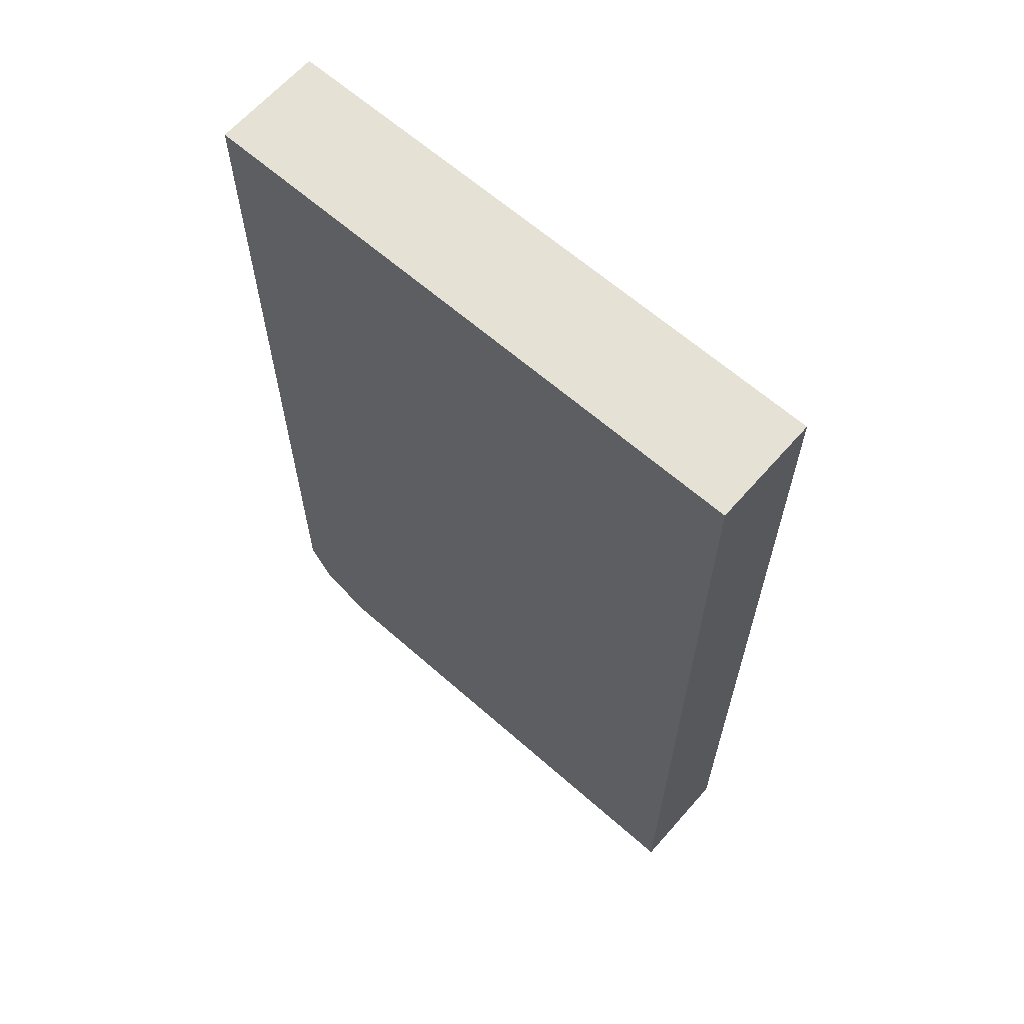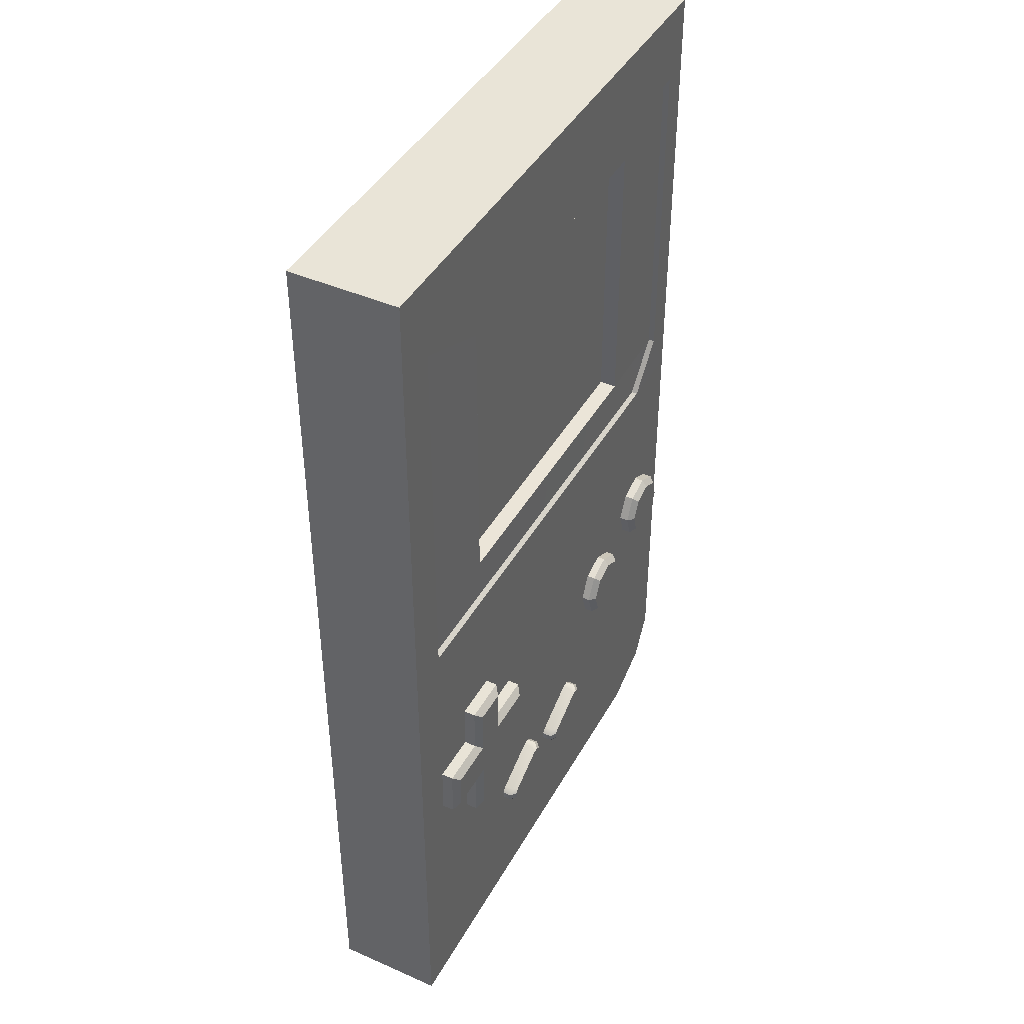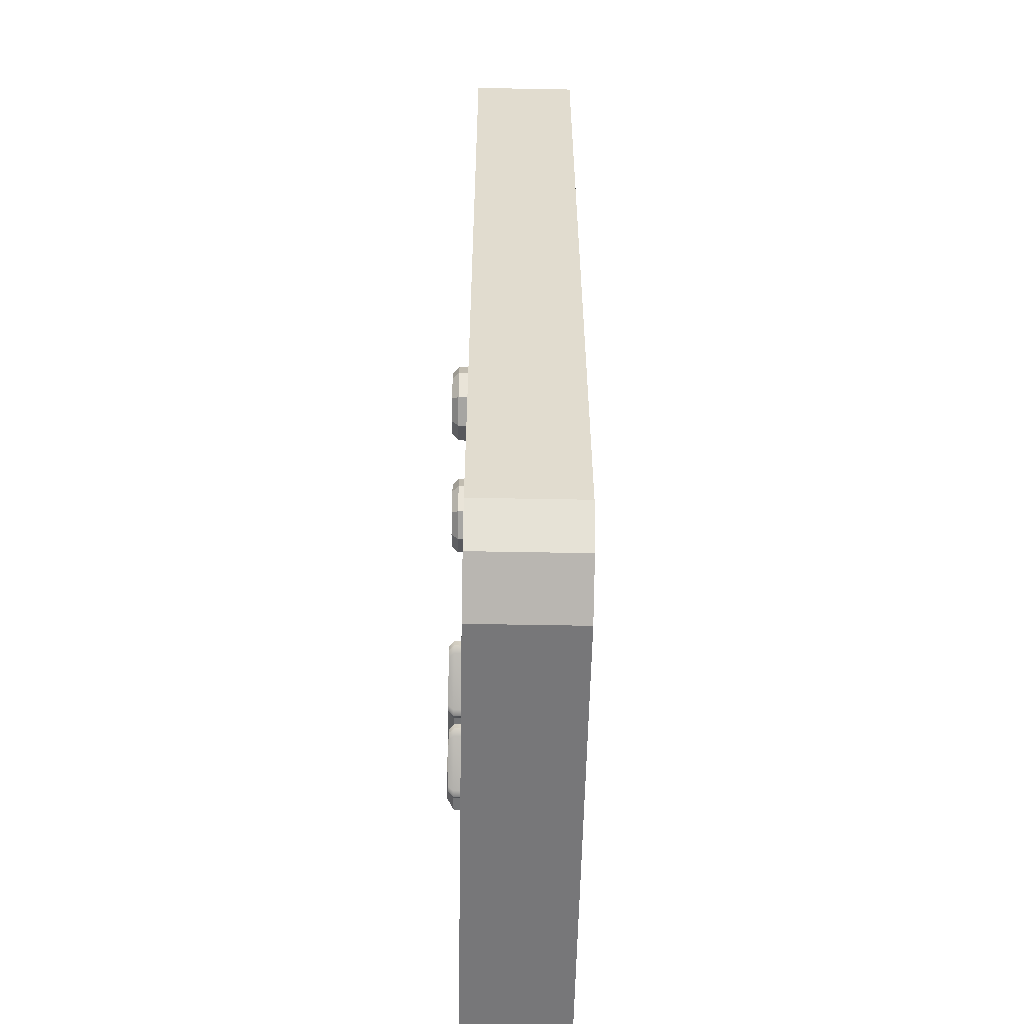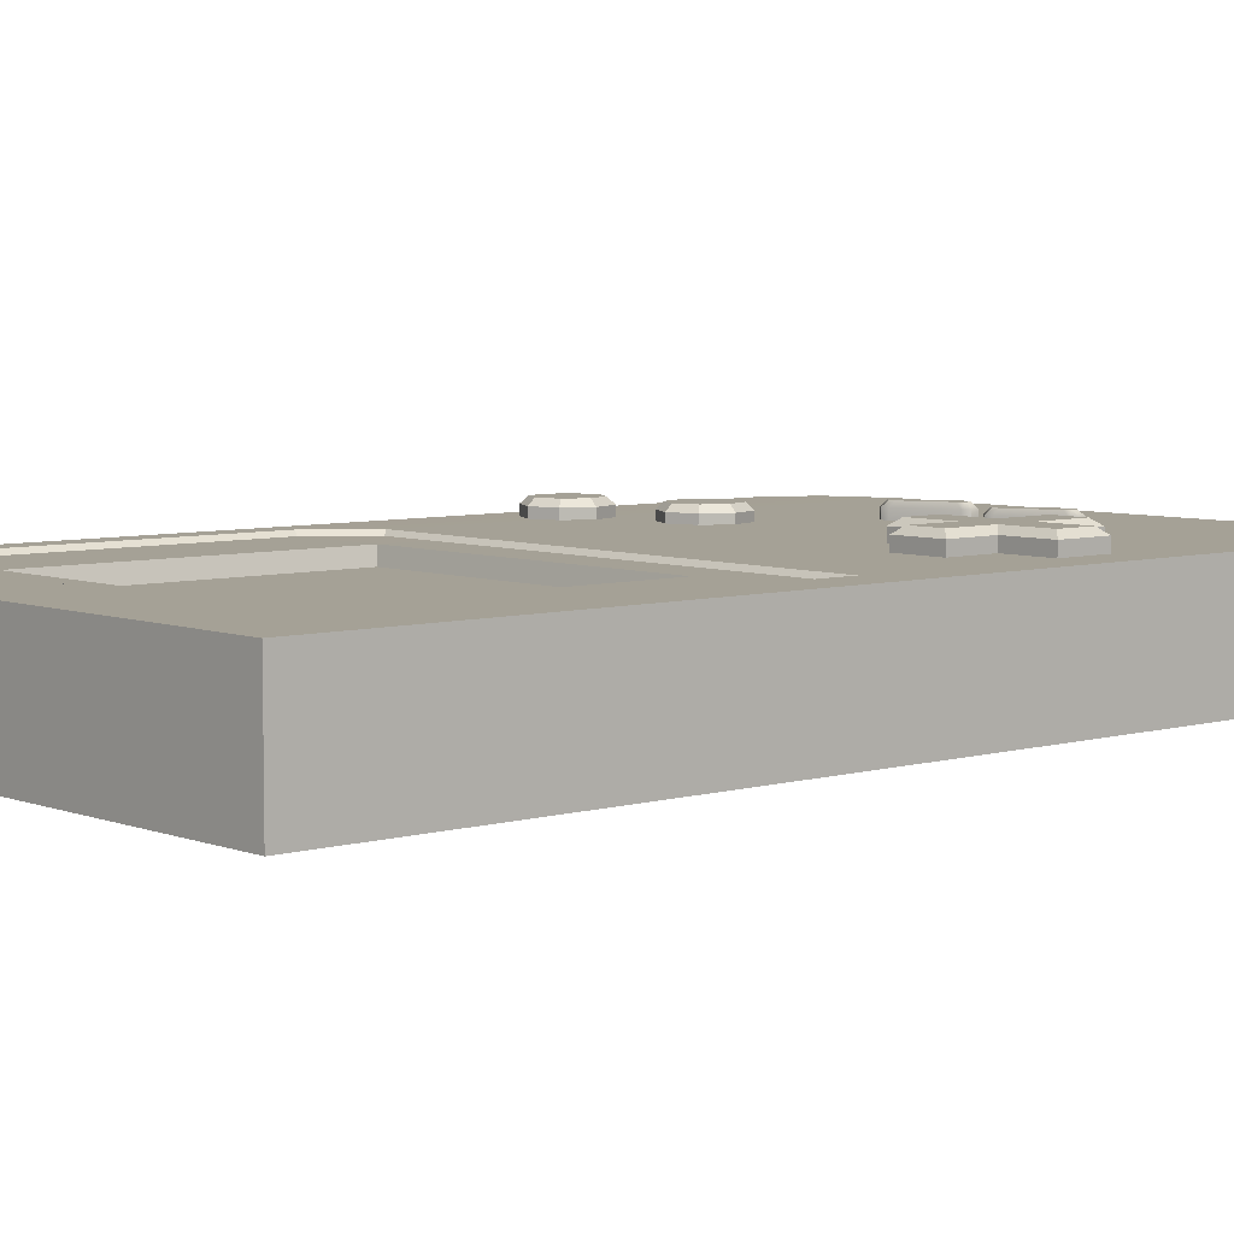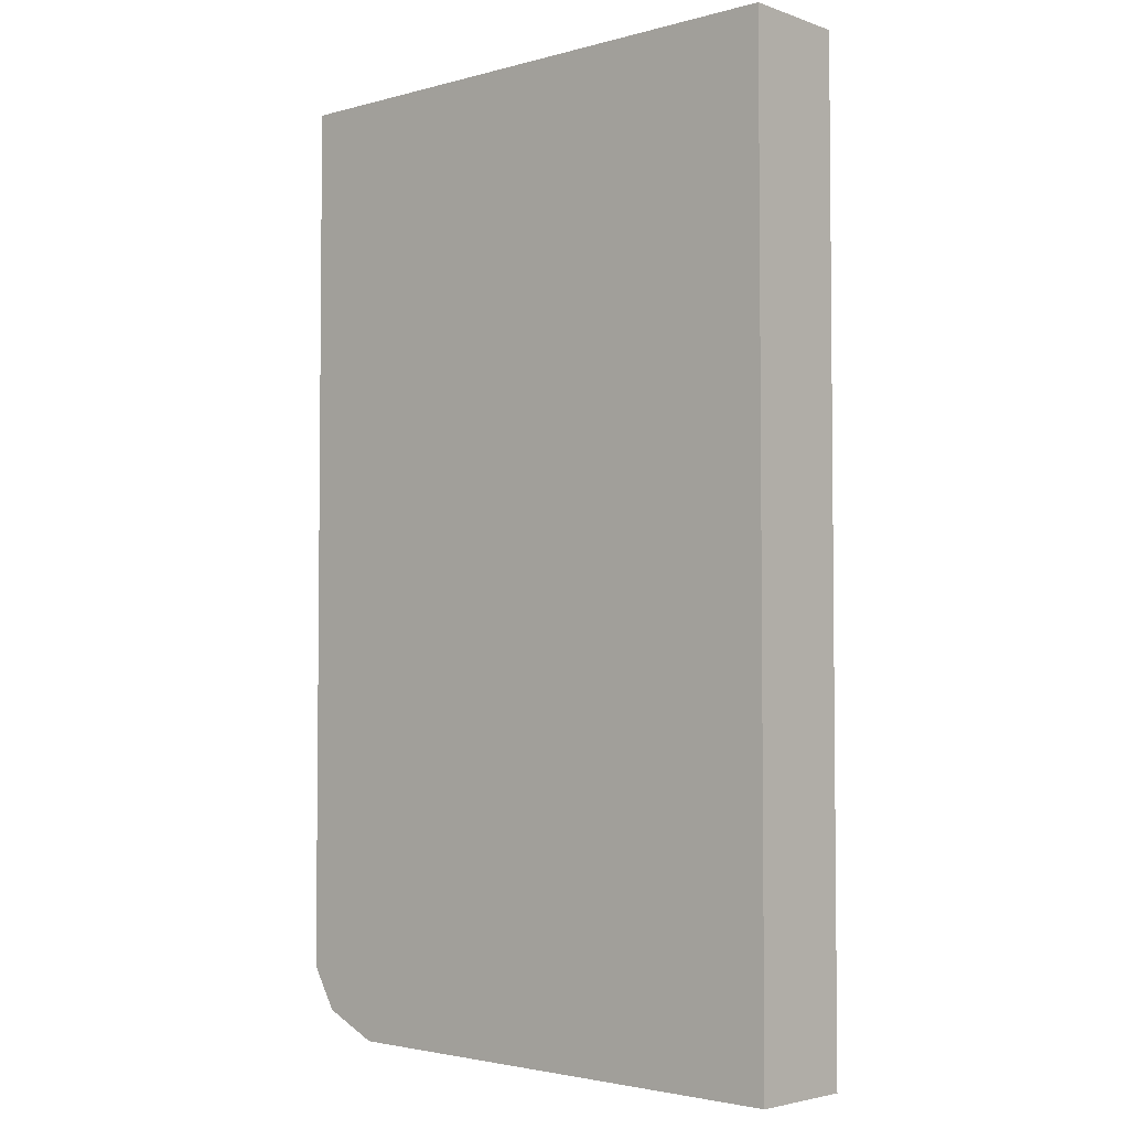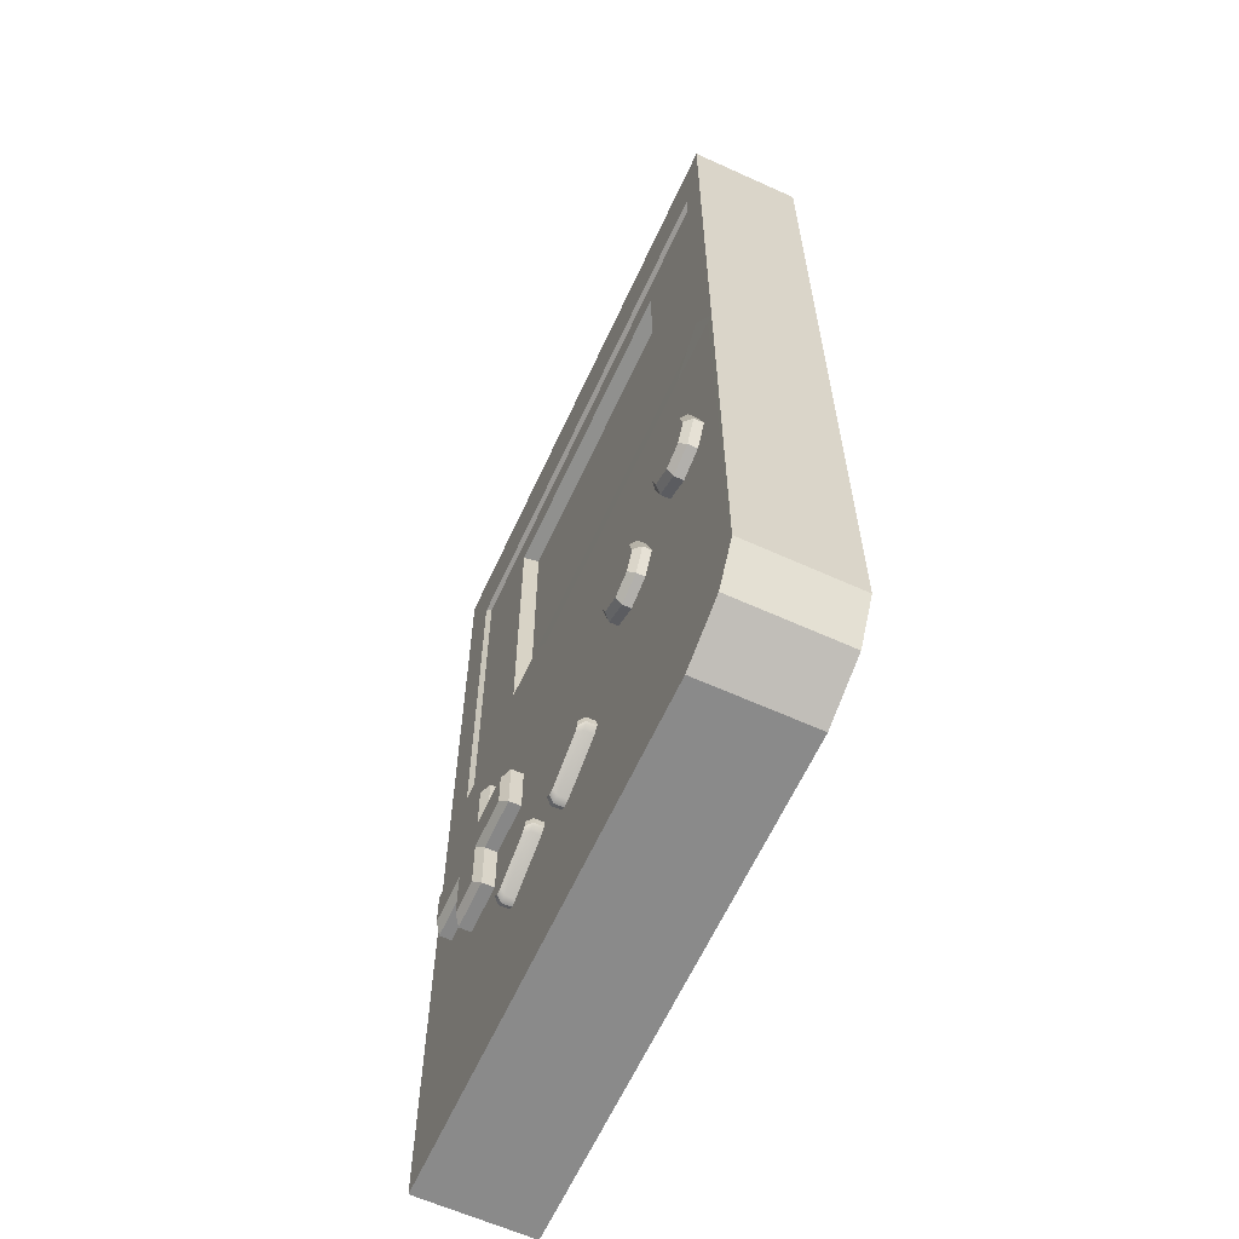
<metadata>
{"format":"obj","ext":"obj","renderer":"f3d","projection":"perspective","resolution":1024,"background":"white","views":[{"elev":64.3,"azim":-138.7,"up":"+Y"},{"elev":43.0,"azim":-62.4,"up":"+Y"},{"elev":-56.1,"azim":88.9,"up":"+Y"},{"elev":6.0,"azim":-131.3,"up":"+Z"},{"elev":-3.7,"azim":-138.4,"up":"+Y"},{"elev":-62.3,"azim":65.3,"up":"+Y"}]}
</metadata>
<code>
g default
v 2.845 3.56 1.034
v 2.99 3.84 1.034
v 2.265 3.609 1.034
v 2.545 3.465 1.034
v 2.895 4.14 1.034
v 2.17 3.91 1.034
v 2.615 4.285 1.034
v 2.314 4.189 1.034
v 2.797 3.618 1.104
v 2.915 3.846 1.104
v 2.323 3.658 1.104
v 2.552 3.54 1.104
v 2.837 4.091 1.104
v 2.245 3.903 1.104
v 2.608 4.21 1.104
v 2.363 4.132 1.104
v 2.845 3.56 0.8997
v 2.99 3.84 0.8997
v 2.265 3.609 0.8997
v 2.545 3.465 0.8997
v 2.895 4.14 0.8997
v 2.17 3.91 0.8997
v 2.615 4.285 0.8997
v 2.314 4.189 0.8997
v 1.709 3.037 1.022
v 1.854 3.317 1.022
v 1.129 3.086 1.022
v 1.409 2.942 1.022
v 1.758 3.618 1.022
v 1.033 3.387 1.022
v 1.478 3.762 1.022
v 1.178 3.667 1.022
v 1.663 3.092 1.093
v 1.782 3.323 1.093
v 1.183 3.133 1.093
v 1.415 3.013 1.093
v 1.703 3.571 1.093
v 1.104 3.381 1.093
v 1.472 3.691 1.093
v 1.224 3.612 1.093
v 1.709 3.037 0.888
v 1.854 3.317 0.888
v 1.129 3.086 0.888
v 1.409 2.942 0.888
v 1.758 3.618 0.888
v 1.033 3.387 0.888
v 1.478 3.762 0.888
v 1.178 3.667 0.888
v 0.669 2.069 1.034
v -0.08404 1.685 1.034
v -0.01819 1.628 1.034
v 0.6759 1.983 1.034
v 0.6032 2.125 1.034
v -0.09091 1.771 1.034
v -0.03477 1.837 1.034
v 0.5169 2.118 1.034
v 0.06808 1.635 1.034
v 0.6198 1.917 1.034
v 0.6121 2.04 1.093
v -0.02713 1.714 1.093
v 0.02877 1.666 1.093
v 0.618 1.967 1.093
v 0.5562 2.088 1.093
v -0.03296 1.787 1.093
v 0.01469 1.843 1.093
v 0.483 2.082 1.093
v 0.102 1.672 1.093
v 0.5703 1.911 1.093
v -0.08404 1.685 0.927
v -0.01819 1.628 0.927
v 0.6759 1.983 0.927
v 0.669 2.069 0.927
v -0.09091 1.771 0.927
v 0.6032 2.125 0.927
v -0.03477 1.837 0.927
v 0.5169 2.118 0.927
v 0.06808 1.635 0.927
v 0.6198 1.917 0.927
v -1.179 1.628 1.034
v -0.4851 1.983 1.034
v -0.492 2.069 1.034
v -1.245 1.685 1.034
v -0.5578 2.125 1.034
v -1.252 1.771 1.034
v -0.6441 2.118 1.034
v -1.196 1.837 1.034
v -0.5412 1.917 1.034
v -1.093 1.635 1.034
v -1.133 1.665 1.093
v -0.5422 1.967 1.093
v -0.548 2.041 1.093
v -1.189 1.713 1.093
v -0.6041 2.088 1.093
v -1.195 1.787 1.093
v -0.6775 2.082 1.093
v -1.147 1.843 1.093
v -0.59 1.911 1.093
v -1.06 1.671 1.093
v -0.4851 1.983 0.927
v -0.492 2.069 0.927
v -1.245 1.685 0.927
v -1.179 1.628 0.927
v -0.5578 2.125 0.927
v -1.252 1.771 0.927
v -0.6441 2.118 0.927
v -1.196 1.837 0.927
v -1.093 1.635 0.927
v -0.5412 1.917 0.927
v -2.241 3.225 1.062
v -2.241 2.616 1.062
v -2.241 3.818 1.062
v -1.679 3.818 1.062
v -1.679 3.225 1.062
v -2.241 4.381 1.062
v -2.819 3.818 1.062
v -2.819 3.225 1.062
v -1.679 4.381 1.062
v -1.679 2.616 1.062
v -1.1 3.225 1.062
v -1.1 3.818 1.062
v -1.763 3.729 1.131
v -1.763 3.314 1.131
v -1.187 3.314 1.131
v -1.187 3.729 1.131
v -2.733 3.729 1.131
v -2.733 3.314 1.131
v -2.157 3.314 1.131
v -2.157 3.729 1.131
v -1.763 4.296 1.131
v -2.157 4.296 1.131
v -2.157 2.707 1.131
v -1.763 2.707 1.131
v -2.241 3.225 0.927
v -2.241 2.616 0.927
v -1.679 2.616 0.927
v -1.679 3.225 0.927
v -1.1 3.225 0.927
v -2.241 4.381 0.927
v -2.241 3.818 0.927
v -2.819 3.818 0.927
v -2.819 3.225 0.927
v -1.679 3.818 0.927
v -1.679 4.381 0.927
v -1.1 3.818 0.927
v -3.299 0 0.927
v 2.379 0.1162 0.927
v -3.299 11.17 0.927
v 3.299 11.17 0.927
v 3.299 0.9083 0.927
v 3.013 0.4203 0.927
v -3.299 0.9084 0.927
v -3.299 0 -0.3311
v -3.299 11.17 -0.3311
v -3.299 0.9084 -0.3311
v 2.379 0.1162 -0.3311
v 3.013 0.4203 -0.3311
v 3.299 11.17 -0.3311
v 3.299 0.9083 -0.3311
v -2.808 5.858 0.927
v 2.986 6.399 0.927
v 2.986 10.28 0.927
v -2.808 10.26 0.927
v 2.505 5.858 0.9311
v 2.457 5.901 0.8813
v 2.929 6.431 0.8773
v 1.901 6.399 0.8773
v -2.752 10.22 0.8773
v -1.716 9.775 0.8773
v -1.716 6.399 0.8773
v -2.752 5.901 0.8773
v 2.929 10.23 0.8773
v 1.901 9.775 0.8773
v -1.668 6.444 0.7052
v 1.853 6.444 0.7052
v 1.853 9.73 0.7052
v -1.668 9.73 0.7052
v -3.299 5.864 0.927
v 3.299 5.853 0.927
v -3.299 5.864 -0.3311
v 3.299 5.853 -0.3311
v 3.299 5.853 0.927
v 2.382 0.9083 -0.3311
v 2.396 5.855 -0.3311
v 2.411 11.17 -0.3311
v 2.38 11.17 0.927
v 2.397 0.9083 0.927
g GameBoy_mesh
f 9 10 11 12
f 10 13 14 11
f 13 15 16 14
f 17 18 2 1
f 19 20 4 3
f 20 17 1 4
f 18 21 5 2
f 22 19 3 6
f 21 23 7 5
f 23 24 8 7
f 24 22 6 8
f 1 2 10 9
f 3 4 12 11
f 4 1 9 12
f 2 5 13 10
f 6 3 11 14
f 5 7 15 13
f 7 8 16 15
f 8 6 14 16
f 33 34 35 36
f 34 37 38 35
f 37 39 40 38
f 41 42 26 25
f 43 44 28 27
f 44 41 25 28
f 42 45 29 26
f 46 43 27 30
f 45 47 31 29
f 47 48 32 31
f 48 46 30 32
f 25 26 34 33
f 27 28 36 35
f 28 25 33 36
f 26 29 37 34
f 30 27 35 38
f 29 31 39 37
f 31 32 40 39
f 32 30 38 40
f 59 60 61 62
f 63 64 60 59
f 65 64 63 66
f 62 61 67 68
f 69 70 51 50
f 71 72 49 52
f 73 69 50 54
f 72 74 53 49
f 75 73 54 55
f 74 76 56 53
f 76 75 55 56
f 70 77 57 51
f 77 78 58 57
f 78 71 52 58
f 50 51 61 60
f 52 49 59 62
f 54 50 60 64
f 49 53 63 59
f 55 54 64 65
f 53 56 66 63
f 56 55 65 66
f 51 57 67 61
f 57 58 68 67
f 58 52 62 68
f 89 90 91 92
f 92 91 93 94
f 94 93 95 96
f 98 97 90 89
f 99 100 81 80
f 101 102 79 82
f 100 103 83 81
f 104 101 82 84
f 103 105 85 83
f 105 106 86 85
f 106 104 84 86
f 107 108 87 88
f 108 99 80 87
f 102 107 88 79
f 80 81 91 90
f 82 79 89 92
f 81 83 93 91
f 84 82 92 94
f 83 85 95 93
f 85 86 96 95
f 86 84 94 96
f 88 87 97 98
f 87 80 90 97
f 79 88 98 89
f 121 122 123 124
f 125 126 127 128
f 128 121 129 130
f 127 122 121 128
f 131 132 122 127
f 133 134 110 109
f 110 134 135 118
f 113 136 137 119
f 138 139 111 114
f 140 141 116 115
f 141 133 109 116
f 139 140 115 111
f 142 143 117 112
f 114 117 143 138
f 135 136 113 118
f 137 144 120 119
f 112 120 144 142
f 113 119 123 122
f 119 120 124 123
f 120 112 121 124
f 115 116 126 125
f 116 109 127 126
f 111 115 125 128
f 112 117 129 121
f 117 114 130 129
f 114 111 128 130
f 110 118 132 131
f 118 113 122 132
f 109 110 131 127
f 146 186 151 145
f 166 164 165
f 171 167 168 172
f 173 174 175 176
f 184 185 148 157
f 145 151 154 152
f 150 146 155 156
f 178 180 181
f 157 148 180
f 148 181 180
f 149 150 156 158
f 152 155 146 145
f 154 151 177 179
f 182 183 180 158
f 155 182 158 156
f 148 185 161
f 186 163 159 151
f 177 151 159
f 165 171 172 166
f 163 160 165 164
f 167 162 159 170
f 161 162 167 171
f 160 161 171 165
f 169 166 174 173
f 166 172 175 174
f 172 168 176 175
f 168 169 173 176
f 169 168 167 170
f 166 169 170 164
f 163 164 170 159
f 180 178 149 158
f 179 177 147 153
f 180 183 184 157
f 160 163 178 181
f 161 160 181 148
f 159 162 147 177
f 155 152 154 182
f 154 179 183 182
f 184 183 179 153
f 153 147 185 184
f 161 185 147 162
f 146 150 149 186
f 149 178 163 186

</code>
